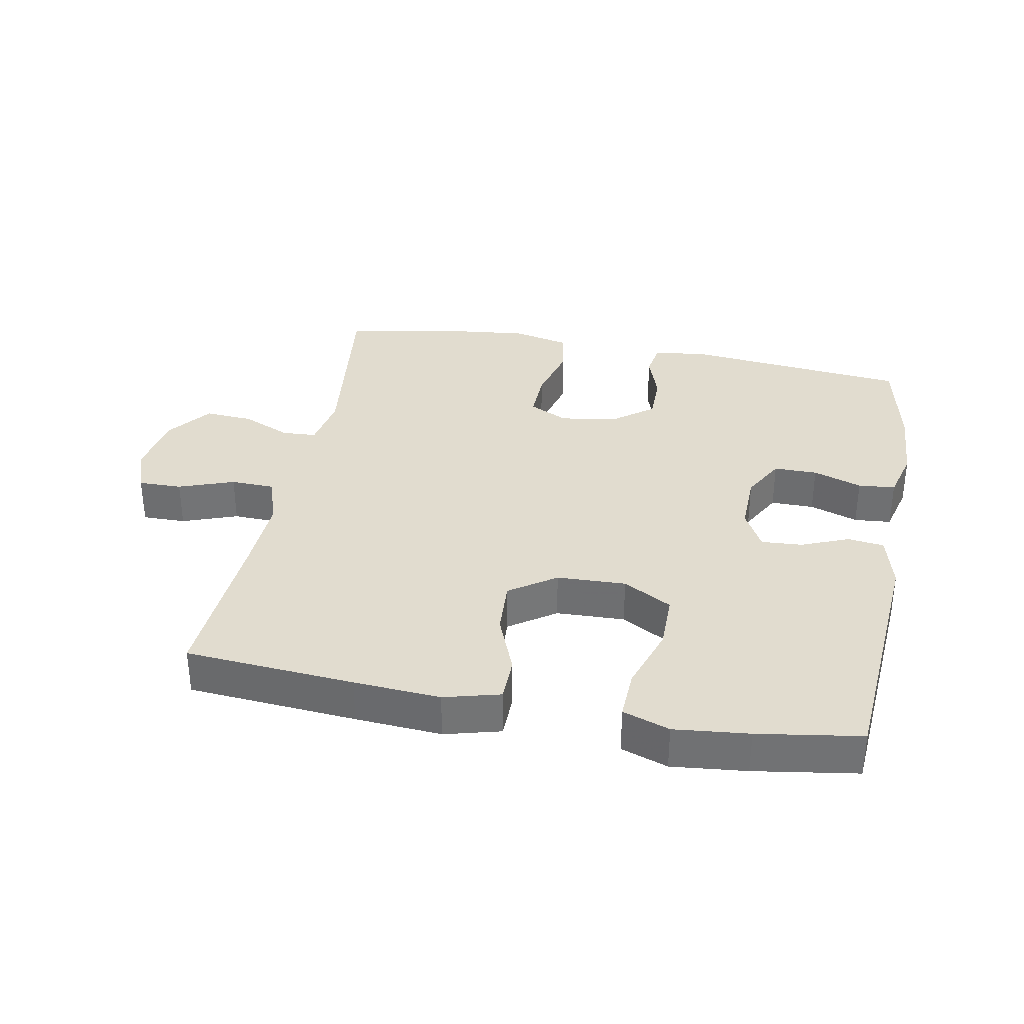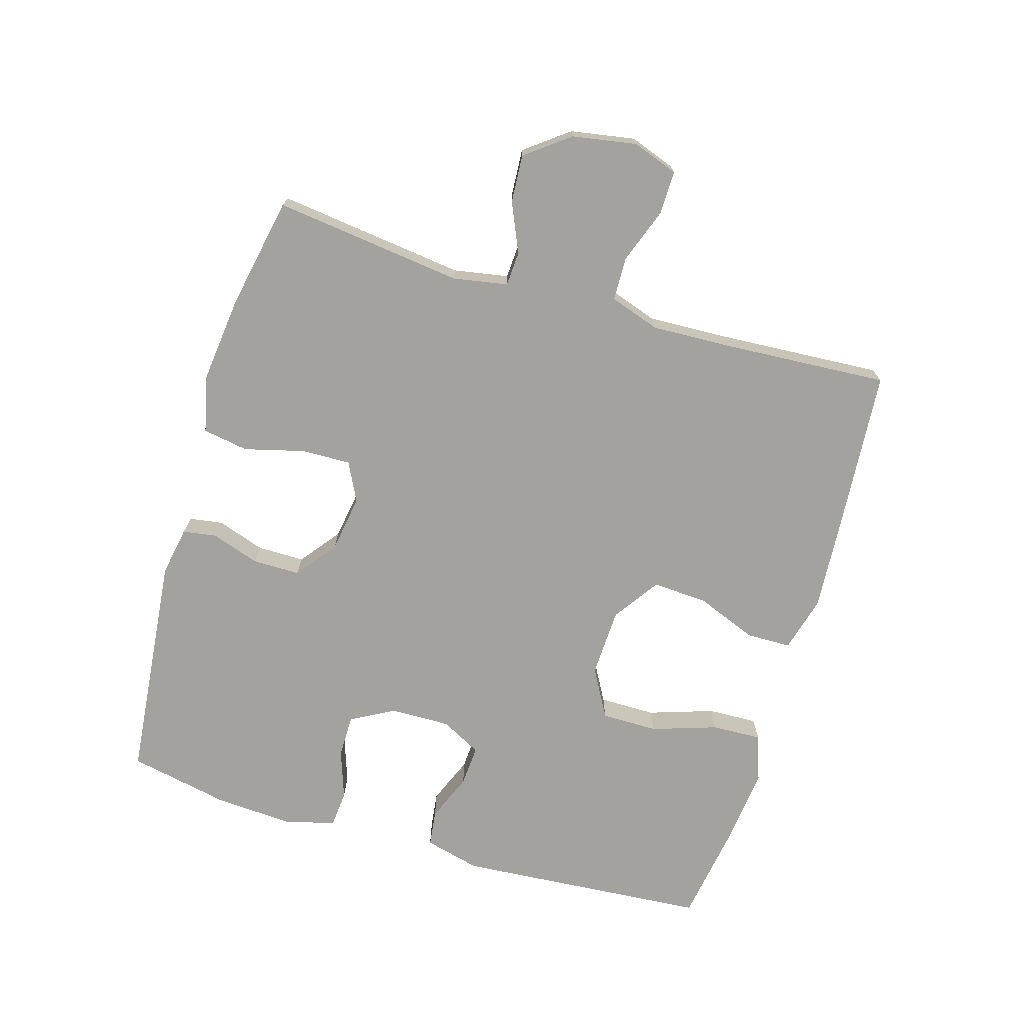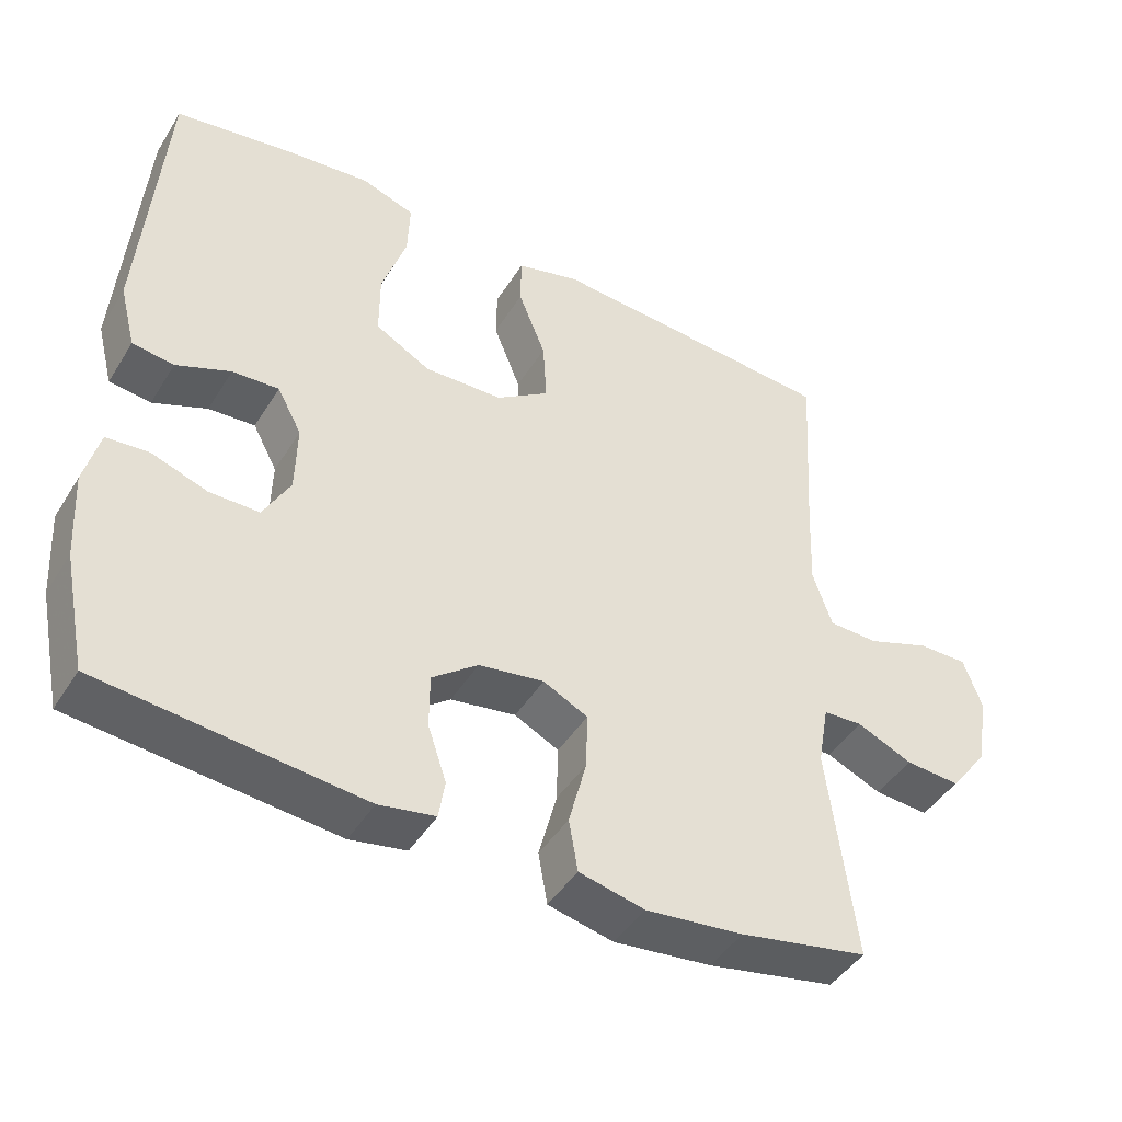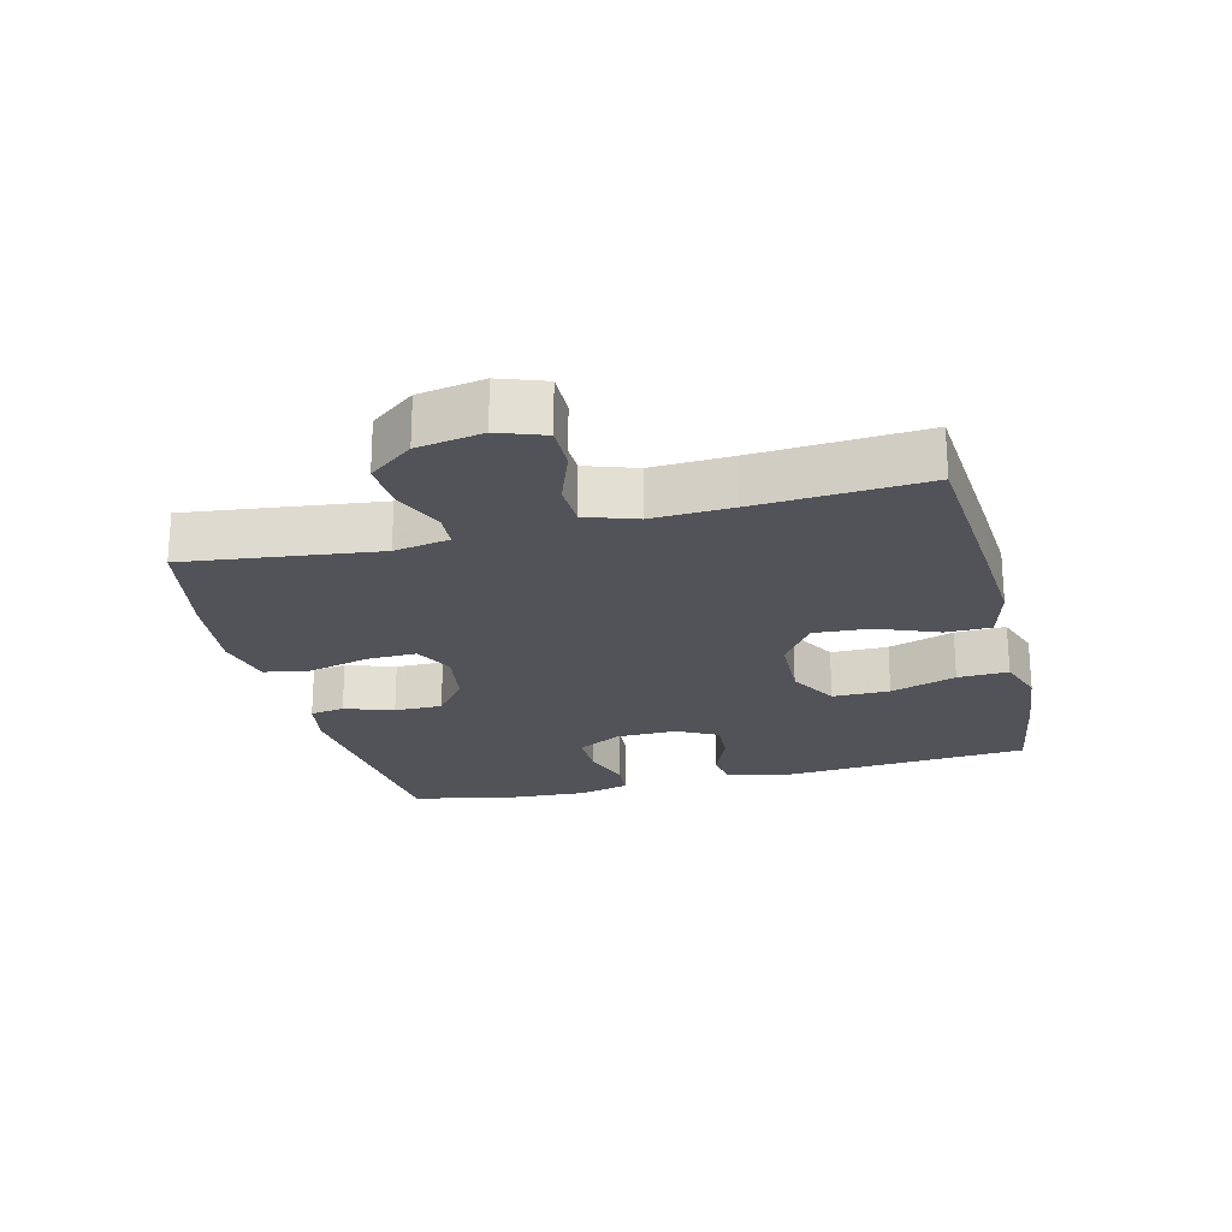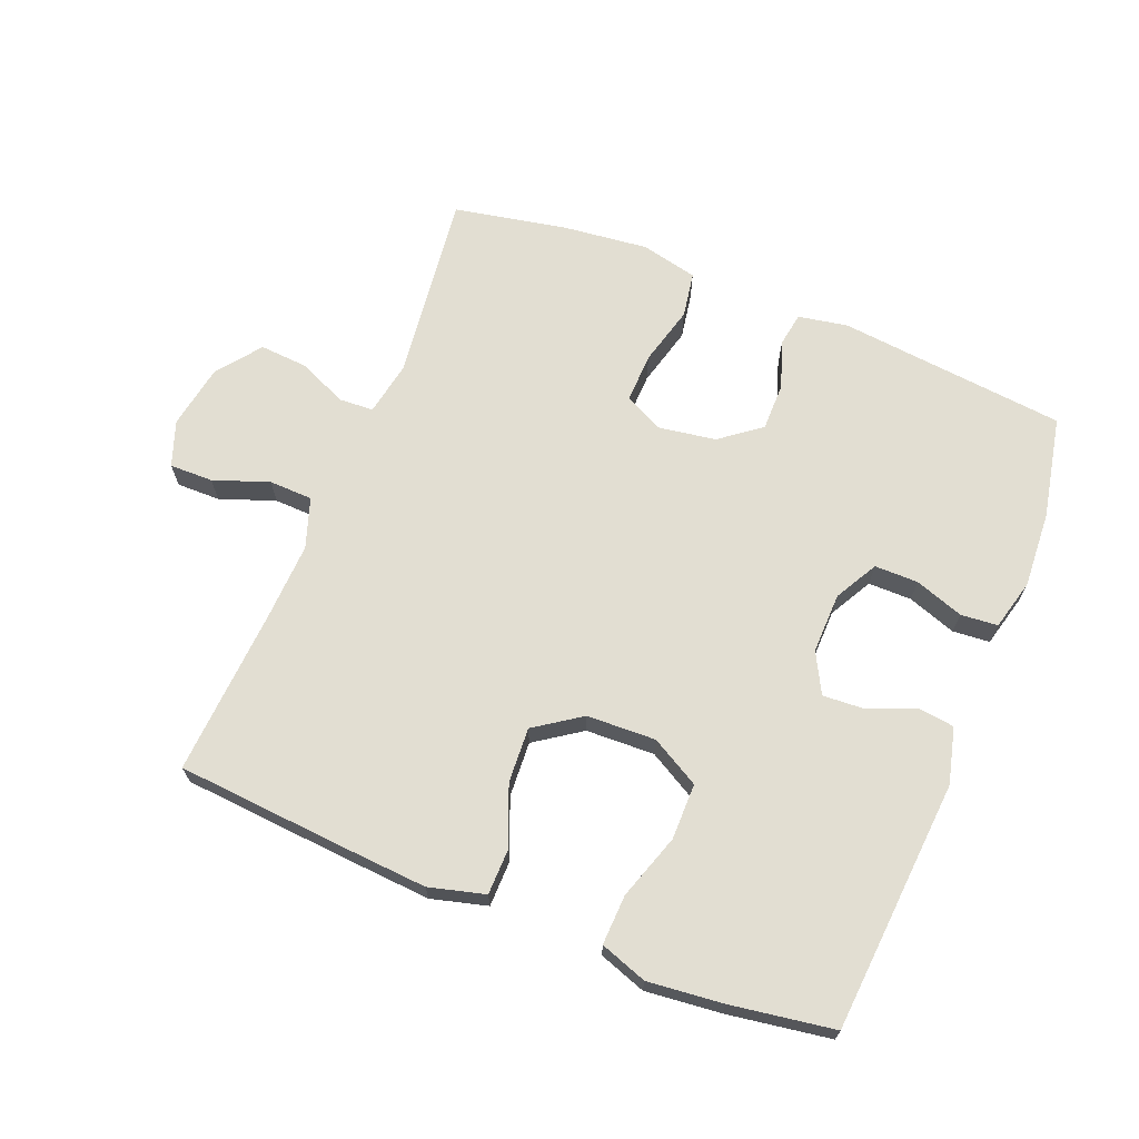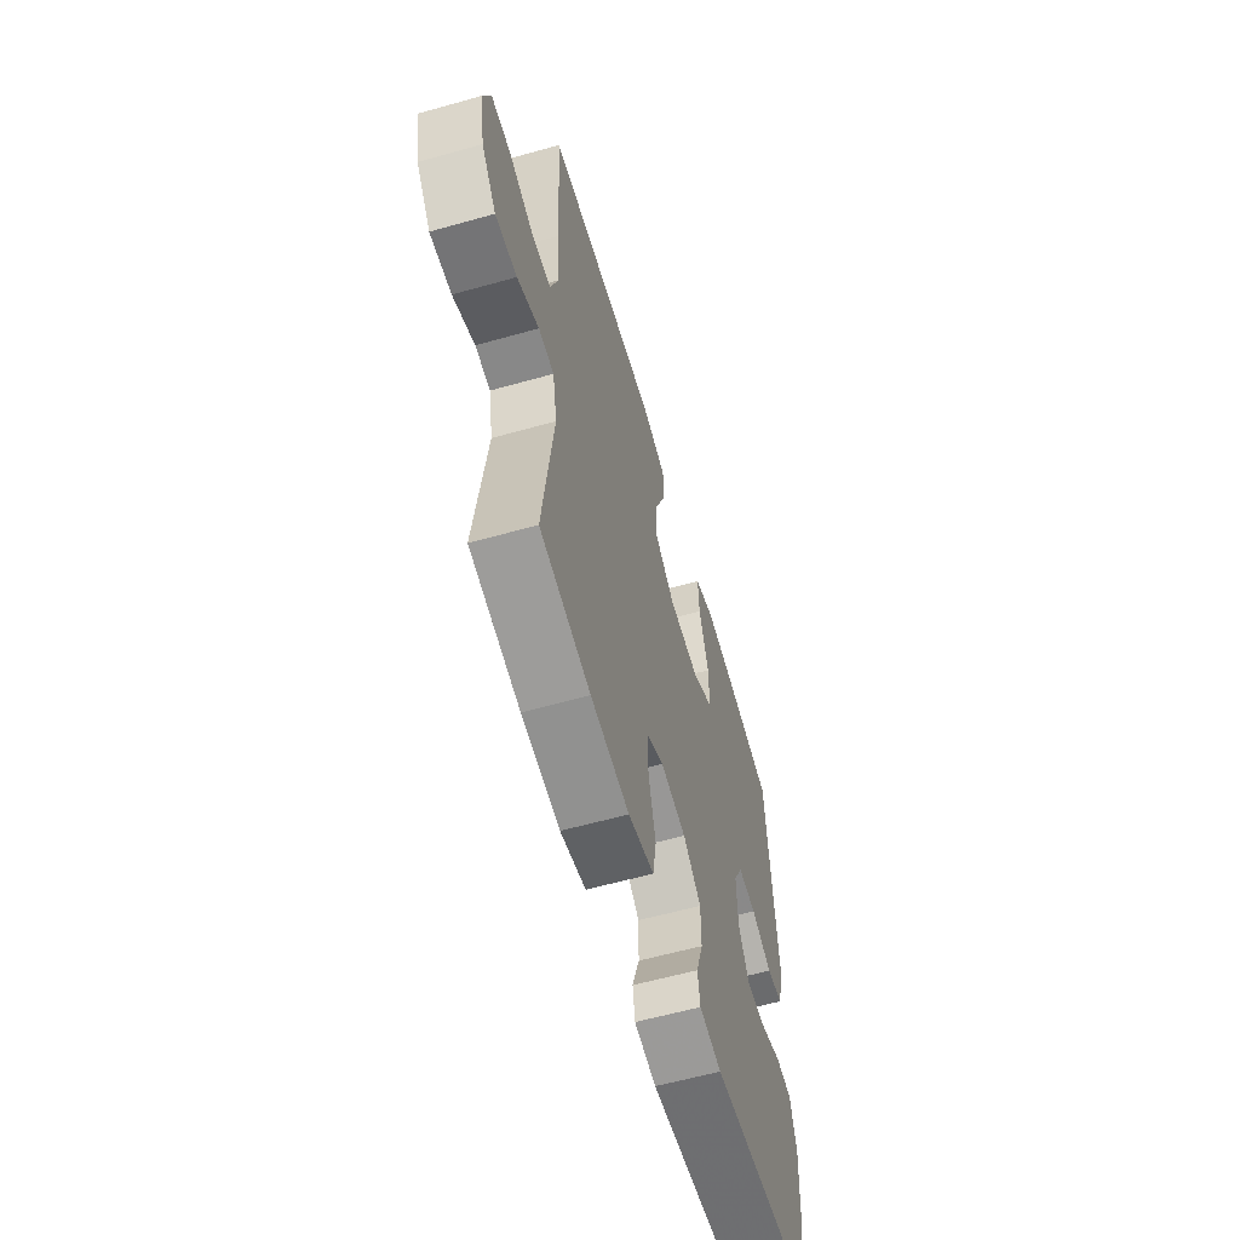
<metadata>
{"format":"obj","ext":"obj","renderer":"f3d","projection":"perspective","resolution":1024,"background":"white","views":[{"elev":34.3,"azim":10.8,"up":"+Y"},{"elev":-72.4,"azim":-106.5,"up":"+Y"},{"elev":-44.9,"azim":150.0,"up":"+Z"},{"elev":-22.6,"azim":-75.9,"up":"+Y"},{"elev":67.9,"azim":22.0,"up":"+Y"},{"elev":-59.9,"azim":-73.9,"up":"+Z"}]}
</metadata>
<code>
v 0.5 0.07 -0.5
v 0.148 0.07 -0.536
v 0.072 0.07 -0.522
v 0.064 0.07 -0.47
v 0.089 0.07 -0.396
v 0.089 0.07 -0.323
v 0.027 0.07 -0.275
v -0.061 0.07 -0.261
v -0.121 0.07 -0.291
v -0.119 0.07 -0.367
v -0.095 0.07 -0.459
v -0.107 0.07 -0.529
v -0.195 0.07 -0.549
v -0.327 0.07 -0.534
v -0.5 0.07 -0.5
v -0.464 0.07 -0.209
v -0.479 0.07 -0.125
v -0.532 0.07 -0.122
v -0.607 0.07 -0.155
v -0.681 0.07 -0.16
v -0.732 0.07 -0.093
v -0.749 0.07 0.006
v -0.724 0.07 0.076
v -0.657 0.07 0.075
v -0.572 0.07 0.044
v -0.505 0.07 0.046
v -0.479 0.07 0.123
v -0.484 0.07 0.243
v -0.5 0.07 0.5
v -0.24 0.07 0.52
v -0.107 0.07 0.529
v -0.021 0.07 0.506
v -0.02 0.07 0.437
v -0.057 0.07 0.344
v -0.062 0.07 0.259
v 0.009 0.07 0.21
v 0.115 0.07 0.206
v 0.19 0.07 0.248
v 0.19 0.07 0.335
v 0.157 0.07 0.435
v 0.154 0.07 0.512
v 0.226 0.07 0.537
v 0.341 0.07 0.525
v 0.5 0.07 0.5
v 0.529 0.07 0.112
v 0.507 0.07 0.026
v 0.451 0.07 0.019
v 0.378 0.07 0.049
v 0.315 0.07 0.053
v 0.282 0.07 -0.009
v 0.284 0.07 -0.102
v 0.32 0.07 -0.168
v 0.387 0.07 -0.168
v 0.462 0.07 -0.142
v 0.519 0.07 -0.147
v 0.539 0.07 -0.225
v 0.532 0.07 -0.343
v 0.5 0 -0.5
v 0.148 0 -0.536
v 0.072 0 -0.522
v 0.064 0 -0.47
v 0.089 0 -0.396
v 0.089 0 -0.323
v 0.027 0 -0.275
v -0.061 0 -0.261
v -0.121 0 -0.291
v -0.119 0 -0.367
v -0.095 0 -0.459
v -0.107 0 -0.529
v -0.195 0 -0.549
v -0.327 0 -0.534
v -0.5 0 -0.5
v -0.464 0 -0.209
v -0.479 0 -0.125
v -0.532 0 -0.122
v -0.607 0 -0.155
v -0.681 0 -0.16
v -0.732 0 -0.093
v -0.749 0 0.006
v -0.724 0 0.076
v -0.657 0 0.075
v -0.572 0 0.044
v -0.505 0 0.046
v -0.479 0 0.123
v -0.484 0 0.243
v -0.5 0 0.5
v -0.24 0 0.52
v -0.107 0 0.529
v -0.021 0 0.506
v -0.02 0 0.437
v -0.057 0 0.344
v -0.062 0 0.259
v 0.009 0 0.21
v 0.115 0 0.206
v 0.19 0 0.248
v 0.19 0 0.335
v 0.157 0 0.435
v 0.154 0 0.512
v 0.226 0 0.537
v 0.341 0 0.525
v 0.5 0 0.5
v 0.529 0 0.112
v 0.507 0 0.026
v 0.451 0 0.019
v 0.378 0 0.049
v 0.315 0 0.053
v 0.282 0 -0.009
v 0.284 0 -0.102
v 0.32 0 -0.168
v 0.387 0 -0.168
v 0.462 0 -0.142
v 0.519 0 -0.147
v 0.539 0 -0.225
v 0.532 0 -0.343
f 3 4 5
f 2 3 5
f 1 2 5
f 57 1 5
f 56 57 5
f 55 56 5
f 54 55 5
f 53 54 5
f 52 53 5 6
f 51 52 6 7
f 50 51 7 8
f 49 50 8 9
f 46 47 48
f 45 46 48
f 44 45 48
f 43 44 48
f 42 43 48
f 41 42 48
f 40 41 48
f 39 40 48
f 38 39 48 49
f 37 38 49 9
f 32 33 34
f 31 32 34
f 30 31 34
f 29 30 34
f 28 29 34
f 27 28 34 35
f 26 27 35 36
f 23 24 25
f 22 23 25
f 21 22 25
f 20 21 25
f 19 20 25
f 18 19 25
f 17 18 25 26
f 36 37 9
f 26 36 9
f 17 26 9
f 16 17 9
f 14 15 16
f 13 14 16
f 12 13 16
f 11 12 16
f 10 11 16
f 9 10 16
f 62 61 60
f 62 60 59
f 62 59 58
f 62 58 114
f 62 114 113
f 62 113 112
f 62 112 111
f 62 111 110
f 63 62 110 109
f 64 63 109 108
f 65 64 108 107
f 66 65 107 106
f 105 104 103
f 105 103 102
f 105 102 101
f 105 101 100
f 105 100 99
f 105 99 98
f 105 98 97
f 105 97 96
f 106 105 96 95
f 66 106 95 94
f 91 90 89
f 91 89 88
f 91 88 87
f 91 87 86
f 91 86 85
f 92 91 85 84
f 93 92 84 83
f 82 81 80
f 82 80 79
f 82 79 78
f 82 78 77
f 82 77 76
f 82 76 75
f 83 82 75 74
f 66 94 93
f 66 93 83
f 66 83 74
f 66 74 73
f 73 72 71
f 73 71 70
f 73 70 69
f 73 69 68
f 73 68 67
f 73 67 66
f 1 58 59 2
f 2 59 60 3
f 3 60 61 4
f 4 61 62 5
f 5 62 63 6
f 6 63 64 7
f 7 64 65 8
f 8 65 66 9
f 9 66 67 10
f 10 67 68 11
f 11 68 69 12
f 12 69 70 13
f 13 70 71 14
f 14 71 72 15
f 15 72 73 16
f 16 73 74 17
f 17 74 75 18
f 18 75 76 19
f 19 76 77 20
f 20 77 78 21
f 21 78 79 22
f 22 79 80 23
f 23 80 81 24
f 24 81 82 25
f 25 82 83 26
f 26 83 84 27
f 27 84 85 28
f 28 85 86 29
f 29 86 87 30
f 30 87 88 31
f 31 88 89 32
f 32 89 90 33
f 33 90 91 34
f 34 91 92 35
f 35 92 93 36
f 36 93 94 37
f 37 94 95 38
f 38 95 96 39
f 39 96 97 40
f 40 97 98 41
f 41 98 99 42
f 42 99 100 43
f 43 100 101 44
f 44 101 102 45
f 45 102 103 46
f 46 103 104 47
f 47 104 105 48
f 48 105 106 49
f 49 106 107 50
f 50 107 108 51
f 51 108 109 52
f 52 109 110 53
f 53 110 111 54
f 54 111 112 55
f 55 112 113 56
f 56 113 114 57
f 57 114 58 1

</code>
